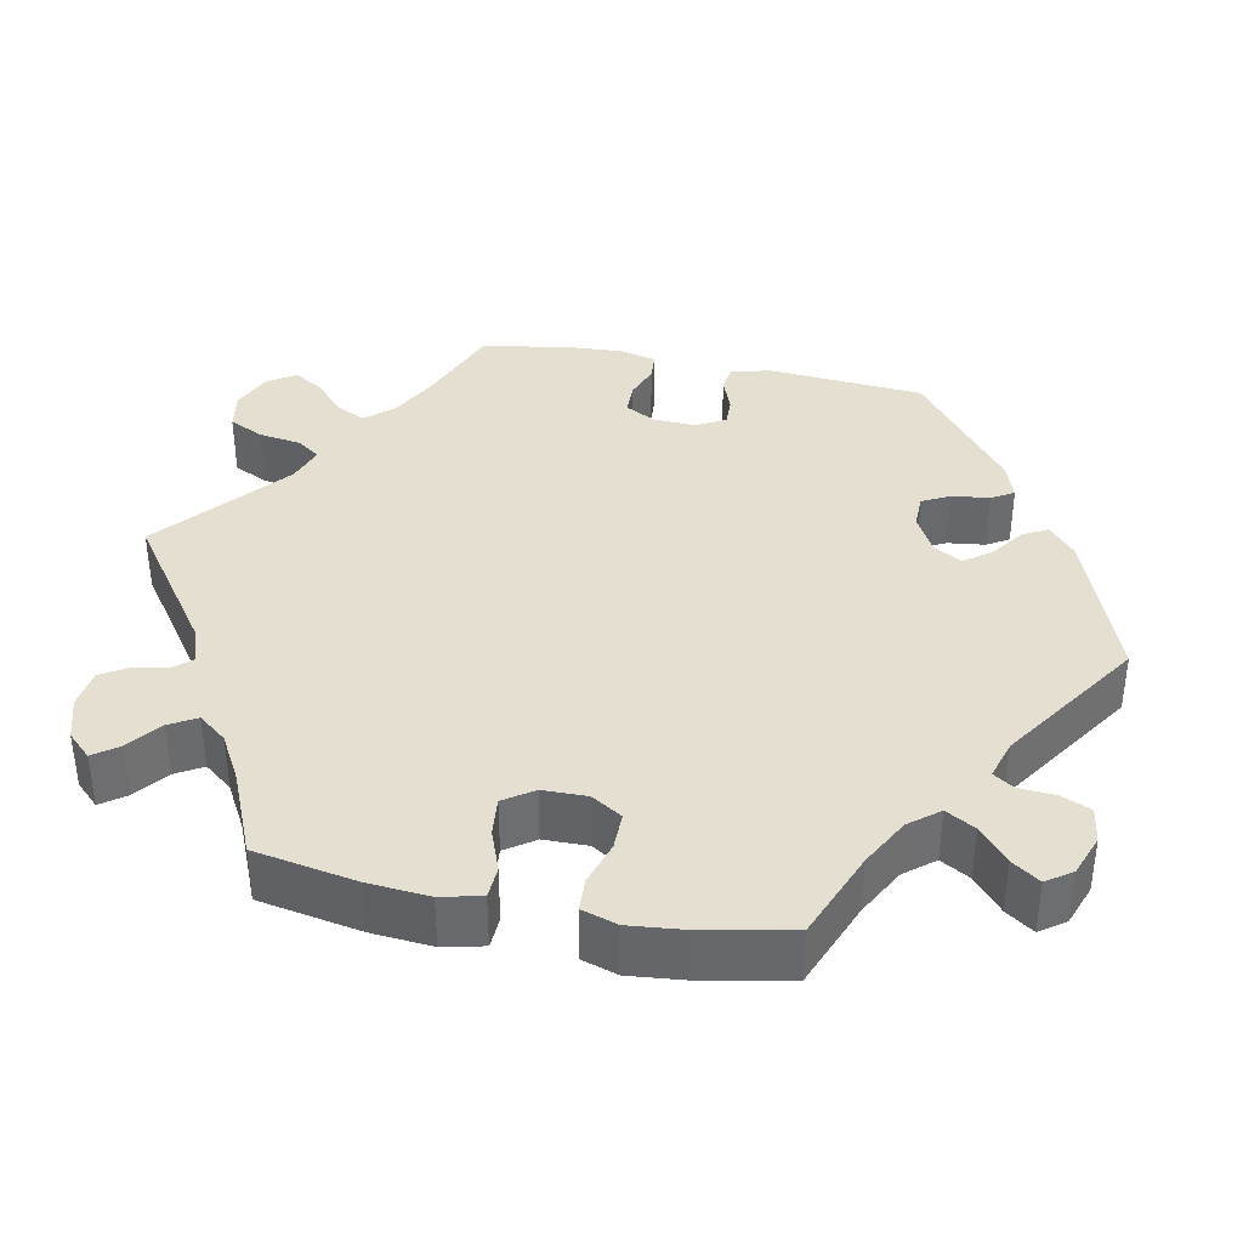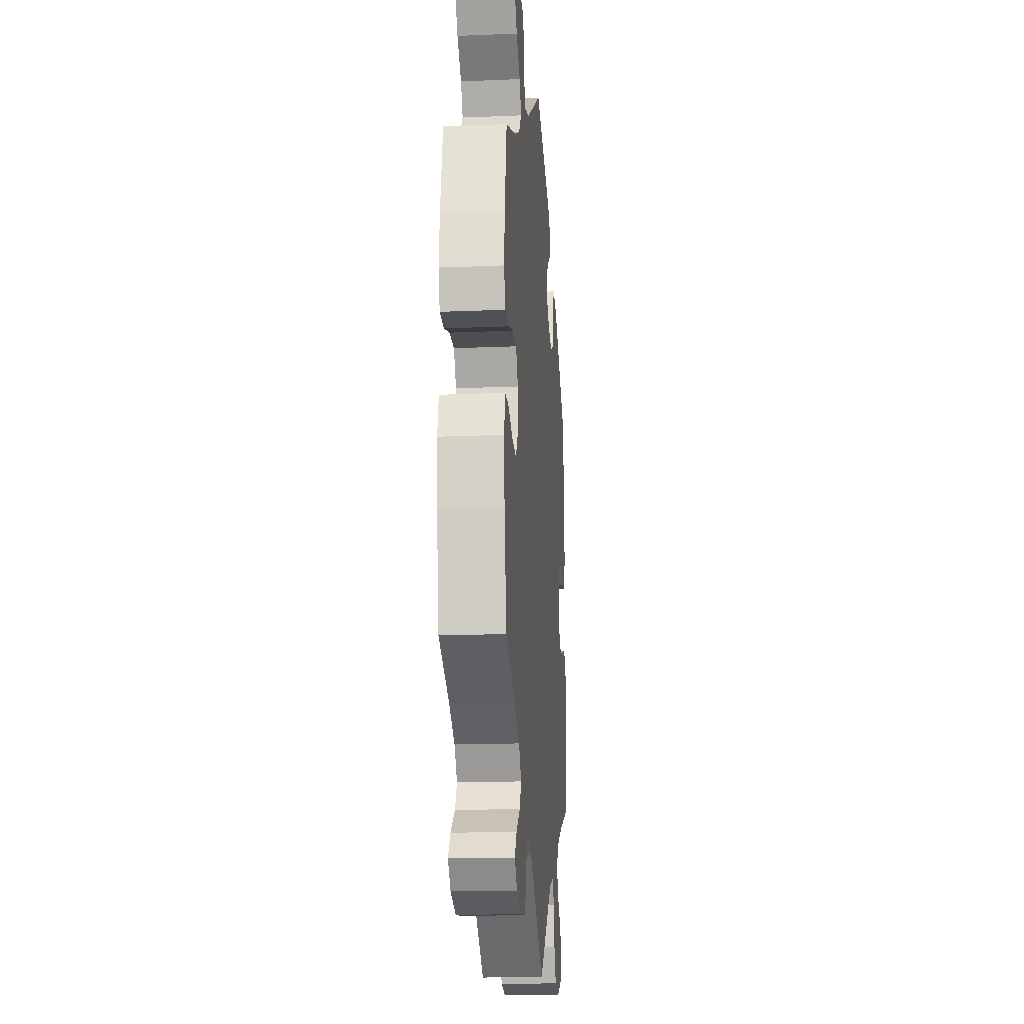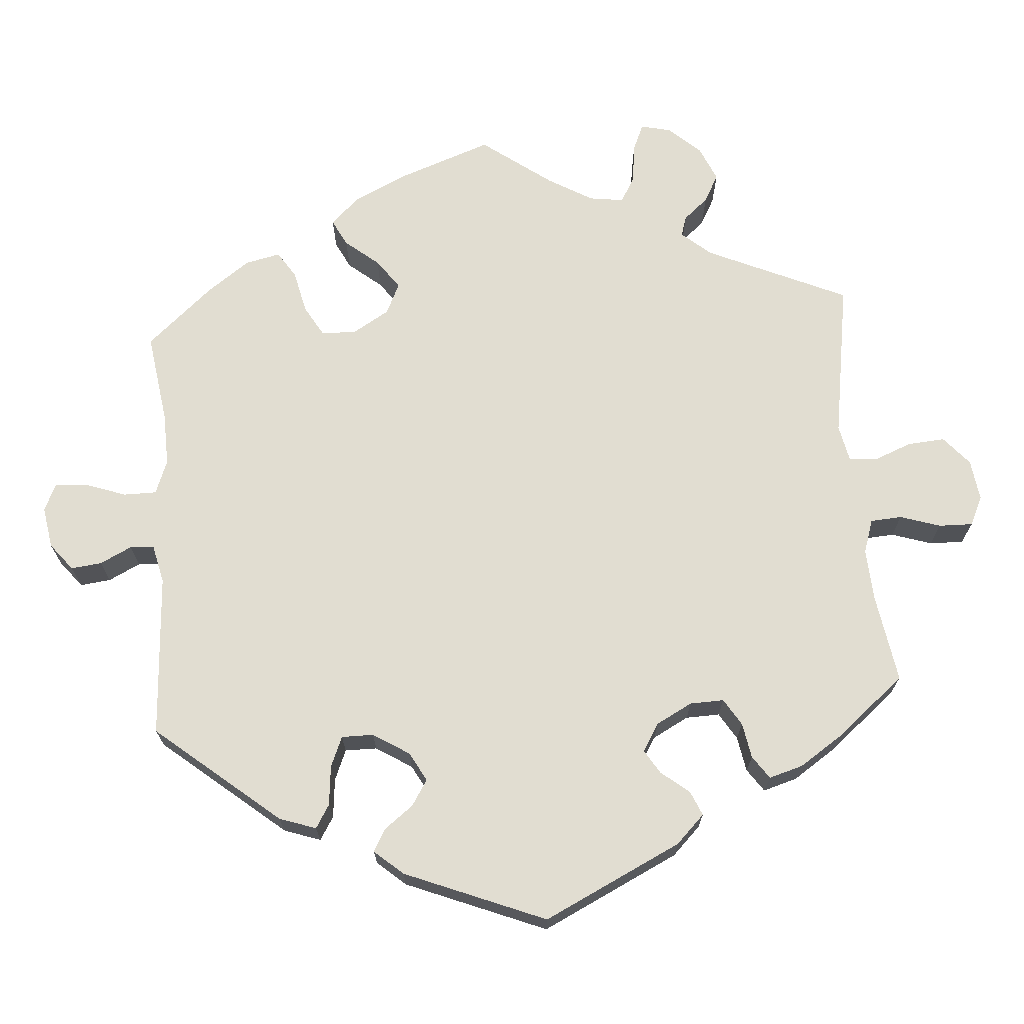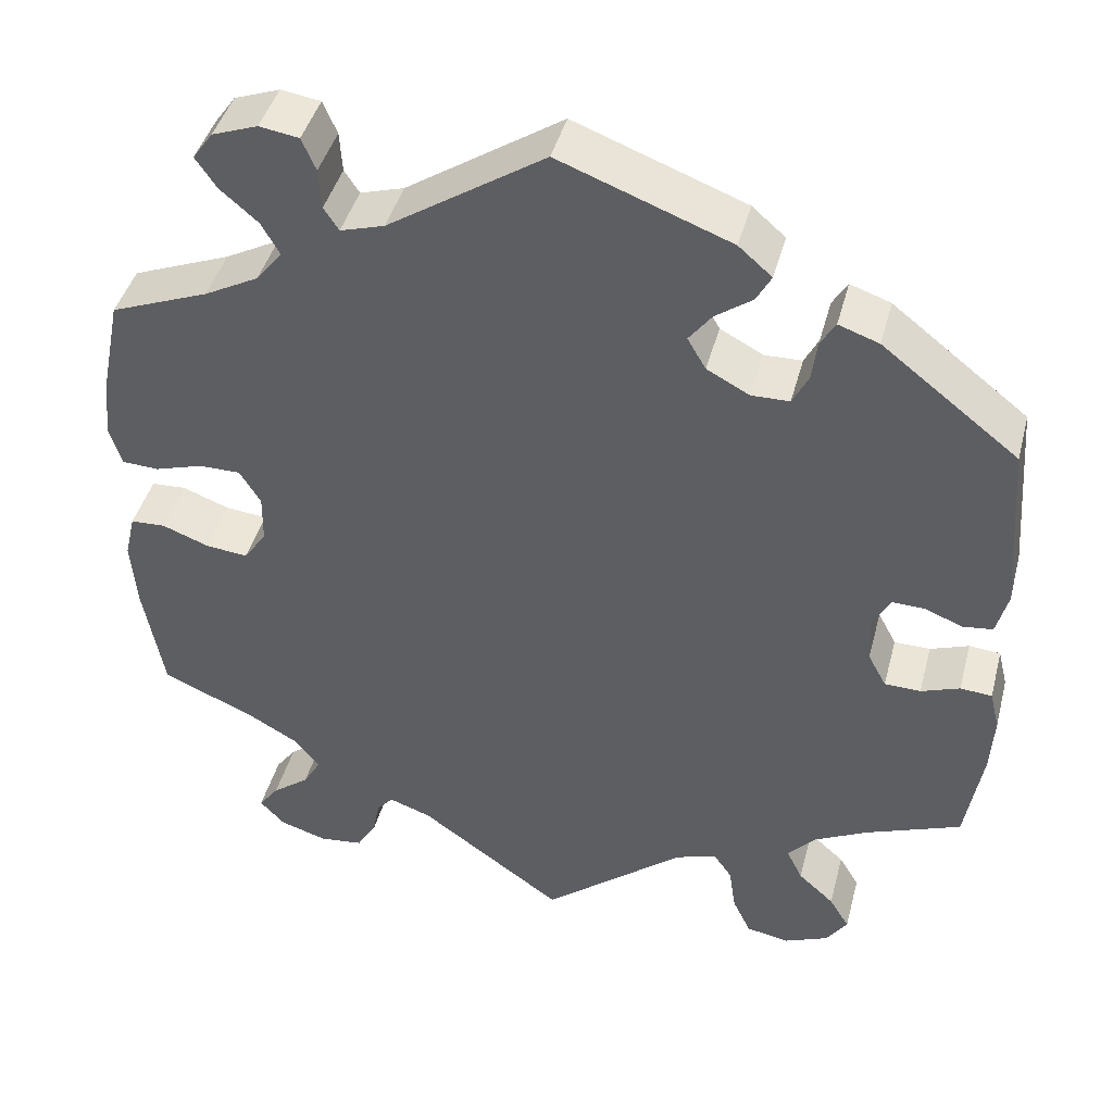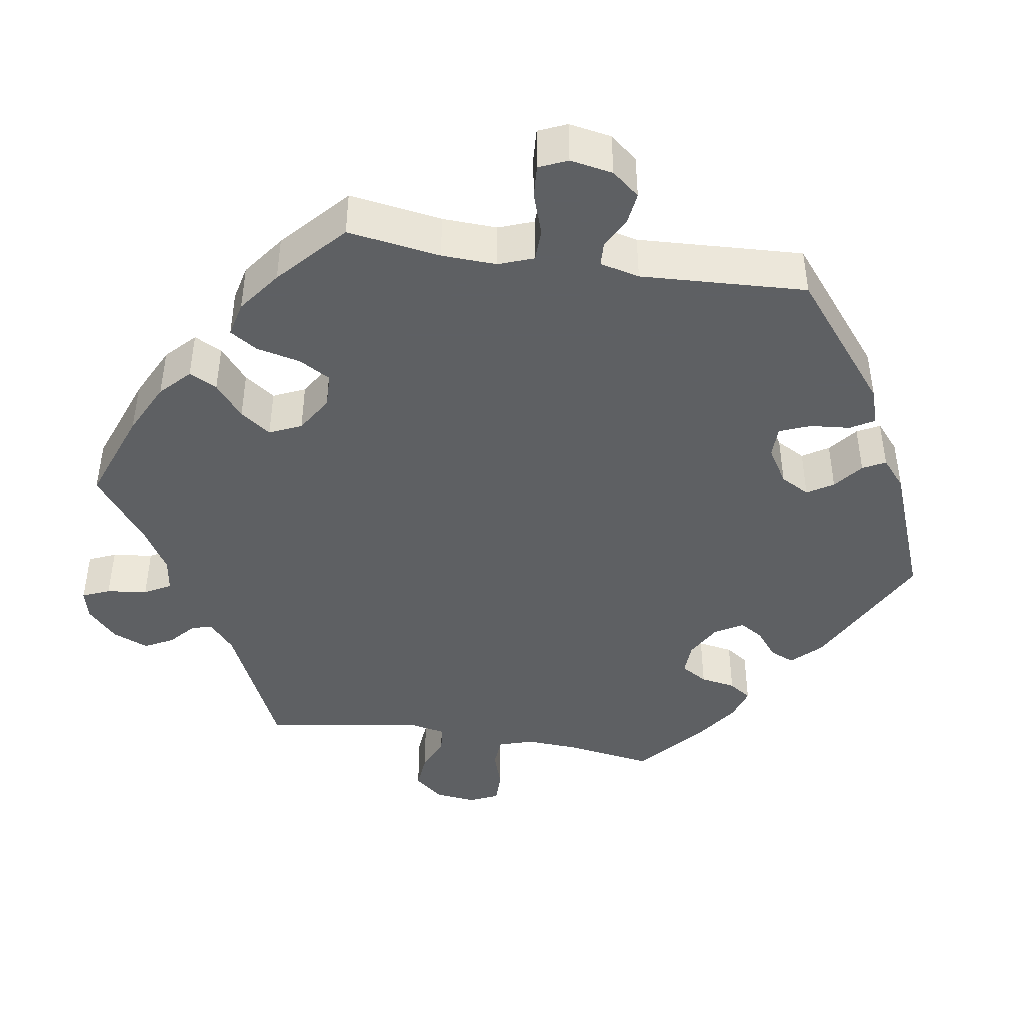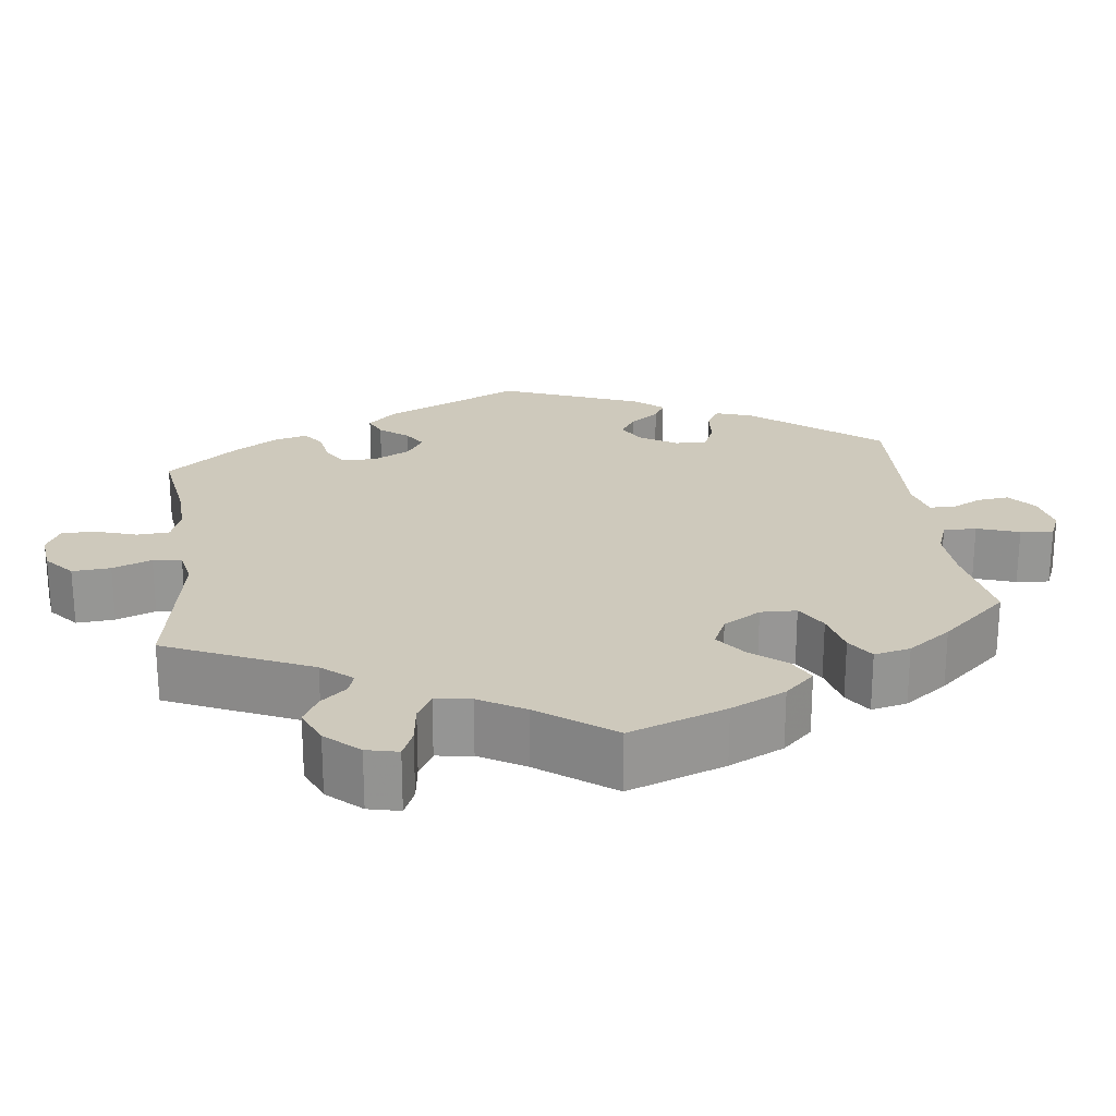
<metadata>
{"format":"obj","ext":"obj","renderer":"f3d","projection":"perspective","resolution":1024,"background":"white","views":[{"elev":37.5,"azim":-78.4,"up":"+Y"},{"elev":-17.6,"azim":-85.3,"up":"+Z"},{"elev":68.8,"azim":55.7,"up":"+Y"},{"elev":43.1,"azim":14.6,"up":"+Z"},{"elev":-42.7,"azim":-39.4,"up":"+Y"},{"elev":22.5,"azim":-127.2,"up":"+Y"}]}
</metadata>
<code>
v 0.193 0.07 0.505
v 0.231 0.07 0.472
v 0.214 0.07 0.441
v 0.172 0.07 0.411
v 0.146 0.07 0.377
v 0.167 0.07 0.341
v 0.216 0.07 0.315
v 0.259 0.07 0.316
v 0.277 0.07 0.351
v 0.283 0.07 0.398
v 0.3 0.07 0.426
v 0.346 0.07 0.41
v 0.501 0.07 0.289
v 0.516 0.07 0.091
v 0.503 0.07 0.041
v 0.469 0.07 0.037
v 0.425 0.07 0.054
v 0.389 0.07 0.055
v 0.369 0.07 0.018
v 0.371 0.07 -0.035
v 0.392 0.07 -0.074
v 0.433 0.07 -0.075
v 0.477 0.07 -0.059
v 0.513 0.07 -0.062
v 0.524 0.07 -0.107
v 0.52 0.07 -0.174
v 0.501 0.07 -0.289
v 0.392 0.07 -0.331
v 0.331 0.07 -0.362
v 0.3 0.07 -0.397
v 0.318 0.07 -0.434
v 0.359 0.07 -0.471
v 0.382 0.07 -0.509
v 0.358 0.07 -0.544
v 0.308 0.07 -0.565
v 0.259 0.07 -0.556
v 0.238 0.07 -0.512
v 0.23 0.07 -0.459
v 0.209 0.07 -0.429
v 0.162 0.07 -0.445
v 0 0.07 -0.578
v -0.164 0.07 -0.46
v -0.212 0.07 -0.443
v -0.231 0.07 -0.464
v -0.239 0.07 -0.506
v -0.261 0.07 -0.542
v -0.311 0.07 -0.548
v -0.365 0.07 -0.531
v -0.393 0.07 -0.501
v -0.37 0.07 -0.47
v -0.328 0.07 -0.438
v -0.308 0.07 -0.404
v -0.336 0.07 -0.368
v -0.394 0.07 -0.335
v -0.5 0.07 -0.289
v -0.523 0.07 -0.16
v -0.529 0.07 -0.083
v -0.517 0.07 -0.032
v -0.477 0.07 -0.03
v -0.424 0.07 -0.05
v -0.376 0.07 -0.055
v -0.35 0.07 -0.018
v -0.349 0.07 0.038
v -0.373 0.07 0.077
v -0.42 0.07 0.077
v -0.475 0.07 0.06
v -0.517 0.07 0.062
v -0.531 0.07 0.107
v -0.524 0.07 0.175
v -0.501 0.07 0.288
v -0.389 0.07 0.332
v -0.327 0.07 0.365
v -0.297 0.07 0.402
v -0.318 0.07 0.439
v -0.361 0.07 0.476
v -0.385 0.07 0.511
v -0.362 0.07 0.543
v -0.31 0.07 0.562
v -0.265 0.07 0.555
v -0.249 0.07 0.518
v -0.246 0.07 0.472
v -0.229 0.07 0.446
v -0.179 0.07 0.461
v -0.001 0.07 0.578
v 0.193 0 0.505
v 0.231 0 0.472
v 0.214 0 0.441
v 0.172 0 0.411
v 0.146 0 0.377
v 0.167 0 0.341
v 0.216 0 0.315
v 0.259 0 0.316
v 0.277 0 0.351
v 0.283 0 0.398
v 0.3 0 0.426
v 0.346 0 0.41
v 0.501 0 0.289
v 0.516 0 0.091
v 0.503 0 0.041
v 0.469 0 0.037
v 0.425 0 0.054
v 0.389 0 0.055
v 0.369 0 0.018
v 0.371 0 -0.035
v 0.392 0 -0.074
v 0.433 0 -0.075
v 0.477 0 -0.059
v 0.513 0 -0.062
v 0.524 0 -0.107
v 0.52 0 -0.174
v 0.501 0 -0.289
v 0.392 0 -0.331
v 0.331 0 -0.362
v 0.3 0 -0.397
v 0.318 0 -0.434
v 0.359 0 -0.471
v 0.382 0 -0.509
v 0.358 0 -0.544
v 0.308 0 -0.565
v 0.259 0 -0.556
v 0.238 0 -0.512
v 0.23 0 -0.459
v 0.209 0 -0.429
v 0.162 0 -0.445
v 0 0 -0.578
v -0.164 0 -0.46
v -0.212 0 -0.443
v -0.231 0 -0.464
v -0.239 0 -0.506
v -0.261 0 -0.542
v -0.311 0 -0.548
v -0.365 0 -0.531
v -0.393 0 -0.501
v -0.37 0 -0.47
v -0.328 0 -0.438
v -0.308 0 -0.404
v -0.336 0 -0.368
v -0.394 0 -0.335
v -0.5 0 -0.289
v -0.523 0 -0.16
v -0.529 0 -0.083
v -0.517 0 -0.032
v -0.477 0 -0.03
v -0.424 0 -0.05
v -0.376 0 -0.055
v -0.35 0 -0.018
v -0.349 0 0.038
v -0.373 0 0.077
v -0.42 0 0.077
v -0.475 0 0.06
v -0.517 0 0.062
v -0.531 0 0.107
v -0.524 0 0.175
v -0.501 0 0.288
v -0.389 0 0.332
v -0.327 0 0.365
v -0.297 0 0.402
v -0.318 0 0.439
v -0.361 0 0.476
v -0.385 0 0.511
v -0.362 0 0.543
v -0.31 0 0.562
v -0.265 0 0.555
v -0.249 0 0.518
v -0.246 0 0.472
v -0.229 0 0.446
v -0.179 0 0.461
v -0.001 0 0.578
f 83 84 1 2
f 82 83 2 3
f 78 79 80 81
f 78 81 82
f 77 78 82
f 74 75 76 77
f 73 74 77 82
f 72 73 82 3
f 68 69 70 71
f 65 66 67 68
f 64 65 68 71
f 63 64 71 72
f 57 58 59 60
f 57 60 61
f 54 55 56 57
f 53 54 57 61
f 52 53 61 62
f 48 49 50 51
f 48 51 52
f 47 48 52
f 44 45 46 47
f 43 44 47 52
f 42 43 52 62
f 40 41 42 62
f 35 36 37 38
f 35 38 39
f 34 35 39
f 31 32 33 34
f 30 31 34 39
f 29 30 39 40
f 25 26 27 28
f 22 23 24 25
f 21 22 25 28
f 20 21 28 29
f 14 15 16 17
f 14 17 18
f 13 14 18
f 12 13 18 19
f 9 10 11 12
f 8 9 12 19
f 72 3 4
f 72 4 5
f 63 72 5 6
f 62 63 6 7
f 20 29 40 62
f 19 20 62
f 7 8 19 62
f 86 85 168 167
f 87 86 167 166
f 165 164 163 162
f 166 165 162
f 166 162 161
f 161 160 159 158
f 166 161 158 157
f 87 166 157 156
f 155 154 153 152
f 152 151 150 149
f 155 152 149 148
f 156 155 148 147
f 144 143 142 141
f 145 144 141
f 141 140 139 138
f 145 141 138 137
f 146 145 137 136
f 135 134 133 132
f 136 135 132
f 136 132 131
f 131 130 129 128
f 136 131 128 127
f 146 136 127 126
f 146 126 125 124
f 122 121 120 119
f 123 122 119
f 123 119 118
f 118 117 116 115
f 123 118 115 114
f 124 123 114 113
f 112 111 110 109
f 109 108 107 106
f 112 109 106 105
f 113 112 105 104
f 101 100 99 98
f 102 101 98
f 102 98 97
f 103 102 97 96
f 96 95 94 93
f 103 96 93 92
f 88 87 156
f 89 88 156
f 90 89 156 147
f 91 90 147 146
f 146 124 113 104
f 146 104 103
f 146 103 92 91
f 1 85 86 2
f 2 86 87 3
f 3 87 88 4
f 4 88 89 5
f 5 89 90 6
f 6 90 91 7
f 7 91 92 8
f 8 92 93 9
f 9 93 94 10
f 10 94 95 11
f 11 95 96 12
f 12 96 97 13
f 13 97 98 14
f 14 98 99 15
f 15 99 100 16
f 16 100 101 17
f 17 101 102 18
f 18 102 103 19
f 19 103 104 20
f 20 104 105 21
f 21 105 106 22
f 22 106 107 23
f 23 107 108 24
f 24 108 109 25
f 25 109 110 26
f 26 110 111 27
f 27 111 112 28
f 28 112 113 29
f 29 113 114 30
f 30 114 115 31
f 31 115 116 32
f 32 116 117 33
f 33 117 118 34
f 34 118 119 35
f 35 119 120 36
f 36 120 121 37
f 37 121 122 38
f 38 122 123 39
f 39 123 124 40
f 40 124 125 41
f 41 125 126 42
f 42 126 127 43
f 43 127 128 44
f 44 128 129 45
f 45 129 130 46
f 46 130 131 47
f 47 131 132 48
f 48 132 133 49
f 49 133 134 50
f 50 134 135 51
f 51 135 136 52
f 52 136 137 53
f 53 137 138 54
f 54 138 139 55
f 55 139 140 56
f 56 140 141 57
f 57 141 142 58
f 58 142 143 59
f 59 143 144 60
f 60 144 145 61
f 61 145 146 62
f 62 146 147 63
f 63 147 148 64
f 64 148 149 65
f 65 149 150 66
f 66 150 151 67
f 67 151 152 68
f 68 152 153 69
f 69 153 154 70
f 70 154 155 71
f 71 155 156 72
f 72 156 157 73
f 73 157 158 74
f 74 158 159 75
f 75 159 160 76
f 76 160 161 77
f 77 161 162 78
f 78 162 163 79
f 79 163 164 80
f 80 164 165 81
f 81 165 166 82
f 82 166 167 83
f 83 167 168 84
f 84 168 85 1

</code>
